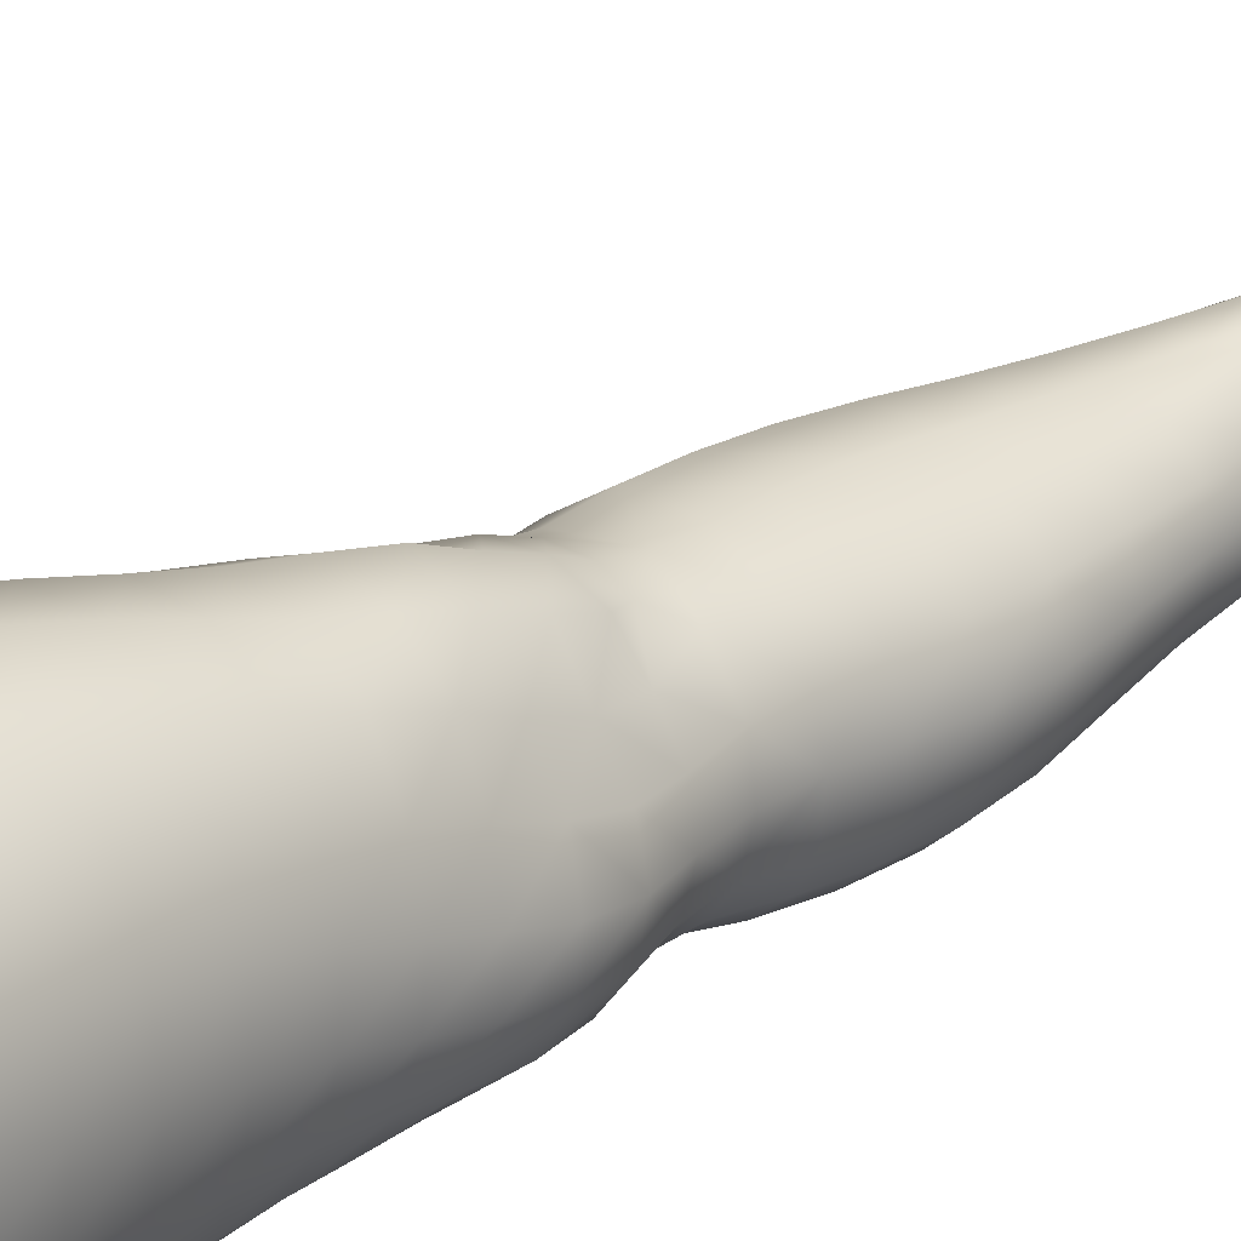
<metadata>
{"format":"obj","ext":"obj","renderer":"f3d","projection":"perspective","resolution":1024,"background":"white","views":[{"elev":34.0,"azim":-133.1,"up":"+Z"}]}
</metadata>
<code>
o SMPLX-mesh-female.001
v 0.2023 -0.5654 -0.01264
v 0.197 -0.5698 0.02963
v 0.1647 -0.5615 -0.07816
v 0.1286 -0.5598 -0.09444
v 0.1784 -0.5741 0.07067
v 0.1478 -0.5787 0.1005
v 0.1107 -0.5795 0.1135
v 0.08641 -0.5521 -0.09909
v 0.04154 -0.5353 -0.08448
v 0.05054 -0.5754 -0.08653
v 0.08973 -0.5827 -0.09444
v 0.1828 -0.5943 -0.05081
v 0.1913 -0.562 -0.05033
v 0.1578 -0.5914 -0.07617
v 0.1943 -0.5994 -0.01492
v 0.19 -0.6044 0.02694
v 0.1426 -0.6131 0.09627
v 0.1061 -0.6124 0.1078
v 0.01704 -0.5757 0.07299
v 0.04035 -0.5781 0.09475
v 0.03764 -0.6047 0.08526
v 0.016 -0.5999 0.06177
v 0.01049 -0.5434 -0.05508
v 0.000403 -0.5535 -0.02094
v 0.003271 -0.5802 -0.03272
v 0.01947 -0.575 -0.06456
v 0.1317 -0.6756 0.08521
v 0.0961 -0.6753 0.09294
v 0.1011 -0.6447 0.1008
v 0.1373 -0.6452 0.09112
v 0.006434 -0.6223 0.02057
v 0.01647 -0.6272 0.04947
v 0.01817 -0.6566 0.03766
v 0.01055 -0.652 0.00868
v 0.01475 -0.6822 -0.001102
v 0.02054 -0.6871 0.02853
v 0.02149 -0.7165 0.01634
v 0.01751 -0.7111 -0.01106
v 0.1718 -0.6101 0.06726
v 0.1748 -0.6678 0.02577
v 0.1594 -0.6735 0.06045
v 0.1653 -0.6427 0.06408
v 0.1816 -0.6371 0.02679
v 0.1263 -0.5888 -0.09038
v 0.003688 -0.5947 0.03311
v 0.003126 -0.5718 0.04578
v 0.0194 -0.6456 -0.04831
v 0.03711 -0.644 -0.07275
v 0.02861 -0.6109 -0.06925
v 0.01082 -0.6129 -0.04144
v 0.1545 -0.6498 -0.07078
v 0.1737 -0.6544 -0.04513
v 0.1775 -0.625 -0.04719
v 0.1558 -0.6209 -0.07257
v 0.18 -0.6609 -0.01175
v 0.1865 -0.6307 -0.01244
v 0.1638 -0.7264 0.02337
v 0.1472 -0.7311 0.0531
v 0.1533 -0.703 0.05687
v 0.169 -0.6976 0.02452
v 0.1706 -0.7191 -0.01188
v 0.1749 -0.6903 -0.01188
v 0.1702 -0.6834 -0.04398
v 0.1668 -0.712 -0.04253
v 0.1511 -0.7061 -0.06628
v 0.1531 -0.6781 -0.06898
v 0.1287 -0.675 -0.08544
v 0.1292 -0.7024 -0.08262
v 0.1003 -0.673 -0.09174
v 0.07059 -0.6726 -0.08826
v 0.07632 -0.7003 -0.08721
v 0.1038 -0.7005 -0.089
v 0.03238 -0.7041 -0.06038
v 0.05141 -0.7016 -0.07818
v 0.04445 -0.6738 -0.07598
v 0.02643 -0.676 -0.05448
v 0.05601 -0.8119 -0.07804
v 0.07734 -0.8089 -0.08022
v 0.06992 -0.7815 -0.082
v 0.04816 -0.7841 -0.07641
v 0.09693 -0.8063 -0.08475
v 0.1171 -0.8055 -0.08497
v 0.1124 -0.7794 -0.08291
v 0.09182 -0.7799 -0.08243
v 0.1462 -0.7851 -0.05809
v 0.1315 -0.7807 -0.07544
v 0.1355 -0.807 -0.07645
v 0.1485 -0.8115 -0.05846
v 0.1602 -0.8169 -0.03742
v 0.1605 -0.7912 -0.03744
v 0.1583 -0.8229 -0.01326
v 0.1622 -0.7982 -0.01189
v 0.1474 -0.8041 0.0143
v 0.1434 -0.8277 0.01138
v 0.02794 -0.8245 -0.02553
v 0.02828 -0.8192 -0.04844
v 0.02221 -0.7923 -0.04092
v 0.02414 -0.7977 -0.0182
v 0.05424 -0.8062 0.02525
v 0.07482 -0.8081 0.0466
v 0.07403 -0.8329 0.03468
v 0.05662 -0.832 0.0121
v 0.1666 -0.7463 -0.01179
v 0.1592 -0.7538 0.0221
v 0.1484 -0.7332 -0.06296
v 0.1634 -0.7392 -0.04056
v 0.0375 -0.7308 -0.06624
v 0.05773 -0.7282 -0.0799
v 0.02249 -0.7444 0.004278
v 0.01897 -0.7389 -0.02129
v 0.1123 -0.7585 0.06454
v 0.1407 -0.7581 0.04945
v 0.1338 -0.7835 0.04508
v 0.1068 -0.7845 0.05946
v 0.164 -0.7727 -0.01174
v 0.1611 -0.7654 -0.03872
v 0.1464 -0.7591 -0.05989
v 0.1297 -0.7551 -0.07624
v 0.1092 -0.7536 -0.08289
v 0.08697 -0.7536 -0.08295
v 0.06363 -0.7546 -0.08139
v 0.04254 -0.7571 -0.07166
v 0.02024 -0.7656 -0.03154
v 0.02349 -0.7715 -0.007657
v 0.1021 -0.8096 0.05346
v 0.128 -0.8073 0.03778
v 0.1274 -0.8302 0.03139
v 0.0992 -0.8323 0.04227
v 0.09859 -0.8546 0.03147
v 0.07549 -0.8554 0.02407
v 0.1025 -0.834 -0.08724
v 0.1219 -0.8335 -0.08594
v 0.1391 -0.8344 -0.07729
v 0.162 -0.8423 -0.03963
v 0.1558 -0.8492 -0.01259
v 0.1408 -0.8542 0.01092
v 0.1239 -0.853 0.02642
v 0.0446 -0.8738 -0.05398
v 0.03803 -0.8457 -0.05025
v 0.03675 -0.8499 -0.03036
v 0.0436 -0.8777 -0.03376
v 0.06731 -0.868 -0.08377
v 0.08597 -0.8646 -0.09373
v 0.08364 -0.8364 -0.07973
v 0.06529 -0.8399 -0.07424
v 0.1072 -0.8624 -0.09768
v 0.1282 -0.8619 -0.09377
v 0.1472 -0.862 -0.08419
v 0.154 -0.8371 -0.06187
v 0.161 -0.8647 -0.06616
v 0.1637 -0.8705 -0.04041
v 0.1553 -0.8773 -0.008365
v 0.1353 -0.9136 0.01019
v 0.1316 -0.8824 0.01175
v 0.1584 -0.9078 -0.008387
v 0.1097 -1.015 -0.00401
v 0.1364 -1.011 -0.004067
v 0.1334 -1.047 -0.01015
v 0.1099 -1.05 -0.009662
v 0.04657 -0.9075 -0.03783
v 0.04601 -0.9049 -0.06133
v 0.06784 -0.8995 -0.09471
v 0.08866 -0.8957 -0.105
v 0.1724 -0.932 -0.04535
v 0.1685 -0.9004 -0.04015
v 0.1664 -0.8949 -0.06873
v 0.1694 -0.9271 -0.07381
v 0.04988 -1.007 -0.05139
v 0.04963 -1.005 -0.07343
v 0.04652 -0.9712 -0.07172
v 0.04706 -0.973 -0.04756
v 0.06711 -0.9335 -0.1015
v 0.06768 -0.9673 -0.1054
v 0.08729 -0.9641 -0.1163
v 0.08753 -0.9295 -0.1126
v 0.1692 -1.002 -0.05149
v 0.1725 -0.9658 -0.0491
v 0.1702 -0.9621 -0.07693
v 0.1673 -0.9994 -0.07824
v 0.1621 -0.9385 -0.01378
v 0.1623 -0.9708 -0.01933
v 0.139 -0.9771 0.000932
v 0.1373 -0.9445 0.006612
v 0.1098 -0.9799 0.001983
v 0.1068 -0.9471 0.007249
v 0.06361 -1.079 -0.07261
v 0.0566 -1.042 -0.07337
v 0.05665 -1.044 -0.05281
v 0.06405 -1.083 -0.05406
v 0.0903 -1 -0.116
v 0.07077 -1.002 -0.1061
v 0.0761 -1.039 -0.1024
v 0.09384 -1.038 -0.1115
v 0.1576 -1.08 -0.05517
v 0.1641 -1.04 -0.05353
v 0.1617 -1.039 -0.07813
v 0.1544 -1.078 -0.07785
v 0.1312 -1.085 -0.01658
v 0.1552 -1.043 -0.02621
v 0.1506 -1.082 -0.03168
v 0.1266 -1.123 -0.02042
v 0.1074 -1.125 -0.01964
v 0.1089 -1.088 -0.01543
v 0.07082 -1.119 -0.05447
v 0.06887 -1.116 -0.07104
v 0.09559 -1.111 -0.1027
v 0.0961 -1.075 -0.1062
v 0.07993 -1.077 -0.09794
v 0.08112 -1.114 -0.09436
v 0.1324 -1.077 -0.1039
v 0.1145 -1.075 -0.1085
v 0.1132 -1.111 -0.1044
v 0.1295 -1.113 -0.09939
v 0.1463 -1.114 -0.07611
v 0.1458 -1.078 -0.09355
v 0.1395 -1.114 -0.08977
v 0.1509 -1.116 -0.05524
v 0.145 -1.119 -0.03358
v 0.03726 -0.6336 0.07601
v 0.03604 -0.6644 0.0652
v 0.03549 -0.7226 0.04189
v 0.03683 -0.6946 0.05505
v 0.03537 -0.75 0.0287
v 0.03603 -0.7773 0.01616
v 0.03605 -0.8037 0.003796
v 0.03915 -0.8296 -0.006501
v 0.04578 -0.855 -0.01144
v 0.05174 -0.8825 -0.01266
v 0.05763 -0.9413 -0.01966
v 0.04699 -0.9396 -0.04308
v 0.05617 -0.911 -0.01533
v 0.06111 -1.01 -0.02809
v 0.05866 -0.9743 -0.02389
v 0.06709 -1.048 -0.03219
v 0.07294 -1.087 -0.03634
v 0.07945 -1.122 -0.03875
v 0.1544 -0.7796 0.01942
v 0.1292 -0.7291 -0.07873
v 0.1066 -0.7273 -0.08521
v 0.08185 -0.727 -0.08495
v 0.0548 -0.7549 0.05095
v 0.08089 -0.7573 0.06458
v 0.0769 -0.7832 0.05649
v 0.05279 -0.7814 0.03954
v 0.1025 -0.9195 0.01051
v 0.07908 -0.9452 -0.002606
v 0.07616 -0.9158 0.00211
v 0.1007 -0.8938 0.01441
v 0.1354 -0.8915 -0.1027
v 0.1541 -0.8918 -0.09042
v 0.1376 -0.924 -0.1109
v 0.1124 -0.893 -0.1073
v 0.1128 -0.9259 -0.1158
v 0.0608 -0.7016 0.07471
v 0.09077 -0.7043 0.0839
v 0.08564 -0.7314 0.07406
v 0.05754 -0.7281 0.06305
v -0.00107 -0.5646 0.01357
v 0.06845 -0.6102 0.1026
v 0.07332 -0.5792 0.1103
v 0.06555 -0.6417 0.09402
v 0.06307 -0.6725 0.08487
v 0.06171 -0.8573 0.005453
v 0.07254 -0.8856 0.007156
v 0.08185 -0.978 -0.008348
v 0.08419 -1.013 -0.01383
v 0.08701 -1.05 -0.01906
v 0.08923 -1.089 -0.02403
v 0.09173 -1.125 -0.02687
v 0.000534 -0.5879 0.000796
v 0.005432 -0.6174 -0.01006
v 0.01146 -0.6483 -0.01993
v 0.06519 -0.6436 -0.0881
v 0.09681 -0.6448 -0.09307
v 0.09345 -0.6148 -0.09384
v 0.05874 -0.6116 -0.08769
v 0.1277 -0.6469 -0.087
v 0.1269 -0.618 -0.08822
v 0.1186 -0.7322 0.07102
v 0.1122 -0.9617 -0.1199
v 0.136 -0.9986 -0.1136
v 0.1371 -0.9596 -0.1146
v 0.1131 -0.9993 -0.1188
v 0.1571 -0.9598 -0.09965
v 0.1566 -0.9242 -0.09668
v 0.1593 -1.006 -0.0224
v 0.1147 -1.037 -0.1142
v 0.1348 -1.038 -0.1091
v 0.1513 -1.038 -0.09682
v 0.1554 -0.998 -0.09941
v 0.01632 -0.6787 -0.02868
v 0.02051 -0.7072 -0.03723
v 0.02402 -0.7343 -0.04563
v 0.02724 -0.7609 -0.05383
v 0.03132 -0.7876 -0.06143
v 0.03874 -0.8144 -0.0668
v 0.04866 -0.8422 -0.06594
v 0.0531 -0.8709 -0.07122
v 0.04604 -0.9376 -0.06742
v 0.05357 -0.9355 -0.08643
v 0.0538 -0.9022 -0.08012
v 0.05419 -0.9695 -0.09026
v 0.05754 -1.004 -0.09102
v 0.06373 -1.04 -0.08906
v 0.07275 -1.114 -0.0841
v 0.06965 -1.077 -0.08666
v 0.1257 -0.7044 0.07861
v 0.07644 -1.151 -0.05295
v 0.07883 -1.179 -0.04964
v 0.07837 -1.178 -0.06552
v 0.07425 -1.149 -0.06876
v 0.0938 -1.144 -0.09958
v 0.08088 -1.146 -0.0906
v 0.1103 -1.143 -0.1016
v 0.1075 -1.173 -0.09977
v 0.1198 -1.174 -0.09347
v 0.1248 -1.144 -0.09614
v 0.1332 -1.145 -0.08619
v 0.1389 -1.175 -0.05348
v 0.1445 -1.147 -0.05391
v 0.1393 -1.146 -0.07337
v 0.1349 -1.175 -0.07188
v 0.1379 -1.151 -0.03348
v 0.1324 -1.178 -0.03367
v 0.1213 -1.155 -0.02214
v 0.08305 -1.154 -0.03717
v 0.08352 -1.181 -0.03293
v 0.09255 -1.173 -0.09748
v 0.08243 -1.175 -0.08711
v 0.07502 -1.148 -0.07995
v 0.07971 -1.176 -0.07652
v 0.07946 -1.207 -0.06149
v 0.07398 -1.207 -0.04589
v 0.09172 -1.203 -0.09732
v 0.08464 -1.204 -0.08473
v 0.1168 -1.202 -0.0918
v 0.1055 -1.202 -0.1007
v 0.1352 -1.203 -0.07136
v 0.128 -1.174 -0.08327
v 0.1262 -1.202 -0.08155
v 0.1371 -1.202 -0.05384
v 0.1309 -1.204 -0.03121
v 0.08006 -1.207 -0.02715
v 0.08223 -1.205 -0.07331
v 0.09285 -1.156 -0.02552
v 0.09256 -1.182 -0.02171
v 0.1056 -1.157 -0.02059
v 0.1178 -1.181 -0.02163
v 0.1044 -1.183 -0.01828
v 0.09007 -1.207 -0.01398
v 0.1172 -1.207 -0.01704
v 0.1041 -1.207 -0.0116
v 0.137 -1.224 -0.0739
v 0.1414 -1.225 -0.05585
v 0.1268 -1.224 -0.08518
v 0.105 -1.224 -0.1043
v 0.1177 -1.223 -0.09623
v 0.08864 -1.225 -0.004087
v 0.07846 -1.227 -0.02085
v 0.1047 -1.224 0.000767
v 0.1202 -1.225 -0.006682
v 0.07251 -1.229 -0.0424
v 0.07662 -1.228 -0.05987
v 0.08131 -1.227 -0.07177
v 0.09108 -1.225 -0.09841
v 0.08514 -1.226 -0.08326
v 0.1336 -1.228 -0.02728
v 0.09975 -0.8731 0.02037
v 0.08361 -0.8711 0.01669
v 0.1178 -0.8702 0.02023
f 8 10 9
f 17 7 18
f 27 29 28
f 31 33 32
f 35 37 36
f 6 39 5
f 40 42 41
f 51 53 52
f 22 46 45
f 55 43 40
f 62 64 63
f 73 75 74
f 69 71 70
f 77 79 78
f 95 97 96
f 85 87 86
f 89 92 91
f 64 105 65
f 116 85 117
f 82 131 81
f 134 150 149
f 119 84 120
f 180 182 181
f 194 196 195
f 218 198 201
f 142 144 143
f 210 212 211
f 37 223 221
f 183 184 182
f 189 205 204
f 111 113 112
f 168 170 169
f 133 147 132
f 124 225 224
f 156 158 157
f 220 32 33
f 214 215 197
f 221 36 37
f 109 38 110
f 91 134 89
f 225 95 226
f 13 15 12
f 80 121 79
f 99 101 100
f 143 162 142
f 229 160 230
f 189 234 188
f 145 78 144
f 190 192 191
f 226 140 227
f 165 180 164
f 232 171 168
f 241 243 242
f 251 252 249
f 93 113 126
f 105 118 238
f 254 256 255
f 124 110 123
f 9 26 23
f 221 241 257
f 102 227 263
f 264 231 247
f 24 270 258
f 273 275 274
f 274 278 277
f 70 74 75
f 111 256 242
f 244 100 243
f 61 106 64
f 107 74 108
f 72 240 71
f 79 120 84
f 185 265 184
f 211 288 210
f 268 202 203
f 195 200 194
f 104 115 103
f 292 110 38
f 294 107 122
f 294 97 123
f 297 96 296
f 191 304 303
f 57 59 58
f 280 175 253
f 81 144 78
f 88 90 89
f 203 267 268
f 197 217 214
f 235 204 236
f 94 135 91
f 281 289 288
f 116 103 115
f 239 68 238
f 50 272 271
f 299 301 300
f 206 211 212
f 145 298 297
f 66 68 67
f 1 16 15
f 149 89 134
f 286 177 181
f 80 296 295
f 76 292 291
f 240 121 108
f 251 284 282
f 106 117 105
f 227 141 228
f 30 18 29
f 54 12 53
f 31 270 271
f 276 11 275
f 222 262 220
f 53 15 56
f 56 16 43
f 275 44 278
f 55 63 52
f 104 58 112
f 274 70 273
f 259 219 261
f 219 22 32
f 182 286 181
f 282 253 251
f 179 284 178
f 164 181 177
f 173 303 302
f 161 230 160
f 162 175 172
f 166 151 165
f 183 155 153
f 185 153 245
f 248 247 245
f 252 147 249
f 262 255 28
f 193 283 287
f 34 36 33
f 161 298 301
f 232 188 234
f 23 25 24
f 308 310 309
f 312 209 206
f 314 316 315
f 329 330 313
f 323 319 320
f 323 201 325
f 332 309 310
f 336 315 316
f 310 344 332
f 176 199 195
f 281 280 282
f 197 289 196
f 146 163 143
f 235 267 234
f 165 152 155
f 267 156 266
f 341 322 319
f 193 208 192
f 43 39 42
f 247 229 246
f 327 345 326
f 202 345 347
f 347 348 325
f 311 204 205
f 214 320 321
f 308 236 204
f 218 320 217
f 314 206 212
f 346 343 350
f 213 318 317
f 353 340 338
f 352 358 360
f 184 157 182
f 184 266 156
f 324 325 348
f 83 118 86
f 138 140 139
f 87 132 82
f 115 90 116
f 132 146 131
f 206 208 207
f 135 151 134
f 172 174 173
f 186 188 187
f 138 160 141
f 153 152 154
f 176 178 177
f 224 99 244
f 266 234 267
f 233 230 171
f 102 225 226
f 92 237 93
f 362 343 333
f 363 333 332
f 356 334 337
f 342 354 341
f 351 367 342
f 129 369 368
f 102 130 101
f 313 328 329
f 260 18 7
f 28 261 262
f 248 370 368
f 369 248 368
f 279 255 256
f 351 349 352
f 307 28 255
f 257 242 256
f 265 232 266
f 273 75 48
f 174 191 173
f 27 59 41
f 32 45 31
f 112 237 104
f 17 42 39
f 126 94 93
f 114 126 113
f 30 41 42
f 137 128 129
f 60 41 59
f 88 133 87
f 285 178 284
f 45 258 270
f 138 297 298
f 208 305 306
f 215 213 210
f 162 300 301
f 119 238 118
f 263 369 130
f 172 302 300
f 34 271 272
f 290 196 289
f 170 300 302
f 280 190 174
f 54 277 278
f 187 303 304
f 29 259 261
f 96 295 296
f 35 272 291
f 340 316 339
f 339 317 318
f 123 293 294
f 370 136 137
f 72 67 68
f 305 313 330
f 207 287 211
f 16 5 39
f 331 311 330
f 331 335 344
f 215 288 289
f 14 278 44
f 160 228 141
f 355 336 340
f 259 20 21
f 47 49 48
f 125 127 126
f 248 153 154
f 142 301 298
f 290 282 284
f 123 98 124
f 245 246 185
f 25 271 270
f 242 114 111
f 131 143 144
f 81 83 82
f 129 101 130
f 128 100 101
f 93 91 92
f 198 199 158
f 194 218 217
f 122 295 294
f 65 238 68
f 261 220 262
f 136 152 135
f 201 203 202
f 244 223 224
f 268 236 269
f 58 307 279
f 57 103 61
f 186 305 205
f 61 60 57
f 11 4 44
f 164 166 165
f 150 250 148
f 250 167 285
f 179 195 196
f 246 233 265
f 287 281 288
f 159 198 158
f 192 306 304
f 48 76 47
f 50 26 49
f 109 224 223
f 51 67 277
f 52 66 51
f 349 350 352
f 361 352 360
f 171 299 170
f 188 169 187
f 319 321 320
f 312 315 328
f 334 329 328
f 324 341 319
f 40 62 55
f 47 291 272
f 348 342 324
f 167 177 178
f 317 212 213
f 337 357 356
f 205 330 311
f 338 339 322
f 326 269 236
f 350 359 358
f 49 10 276
f 326 309 327
f 333 327 309
f 337 328 315
f 220 36 222
f 325 202 347
f 322 318 321
f 347 346 349
f 129 370 137
f 52 56 55
f 253 163 252
f 344 366 364
f 186 304 306
f 38 291 292
f 285 249 250
f 169 302 303
f 199 157 158
f 82 86 87
f 338 354 353
f 48 276 273
f 297 77 145
f 73 293 292
f 125 243 100
f 14 4 3
f 222 257 254
f 263 228 264
f 149 148 133
f 69 277 67
f 86 117 85
f 112 279 111
f 216 321 318
f 148 249 147
f 332 364 363
f 365 335 334
f 71 108 74
f 95 139 140
f 120 239 119
f 84 78 79
f 136 127 137
f 65 63 64
f 108 122 107
f 12 3 13
f 19 21 20
f 8 11 10
f 17 6 7
f 27 30 29
f 31 34 33
f 35 38 37
f 6 17 39
f 40 43 42
f 51 54 53
f 22 19 46
f 55 56 43
f 62 61 64
f 73 76 75
f 69 72 71
f 77 80 79
f 95 98 97
f 85 88 87
f 89 90 92
f 64 106 105
f 116 90 85
f 82 132 131
f 134 151 150
f 119 83 84
f 180 183 182
f 194 197 196
f 218 200 198
f 142 145 144
f 210 213 212
f 37 109 223
f 183 185 184
f 189 186 205
f 111 114 113
f 168 171 170
f 133 148 147
f 124 98 225
f 156 159 158
f 220 219 32
f 214 216 215
f 221 222 36
f 109 37 38
f 91 135 134
f 225 98 95
f 13 1 15
f 80 122 121
f 99 102 101
f 143 163 162
f 229 231 160
f 189 235 234
f 145 77 78
f 190 193 192
f 226 95 140
f 165 155 180
f 232 233 171
f 241 244 243
f 251 253 252
f 93 237 113
f 105 117 118
f 254 257 256
f 124 109 110
f 9 10 26
f 221 223 241
f 102 226 227
f 264 228 231
f 24 25 270
f 273 276 275
f 274 275 278
f 70 71 74
f 111 279 256
f 244 99 100
f 61 103 106
f 107 73 74
f 72 239 240
f 79 121 120
f 185 246 265
f 211 287 288
f 268 269 202
f 195 199 200
f 104 237 115
f 292 293 110
f 294 293 107
f 294 295 97
f 297 139 96
f 191 192 304
f 57 60 59
f 280 174 175
f 81 131 144
f 88 85 90
f 203 159 267
f 197 194 217
f 235 189 204
f 94 136 135
f 281 290 289
f 116 106 103
f 239 72 68
f 50 47 272
f 299 161 301
f 206 207 211
f 145 142 298
f 66 65 68
f 1 2 16
f 149 88 89
f 286 176 177
f 80 77 296
f 76 73 292
f 240 120 121
f 251 285 284
f 106 116 117
f 227 140 141
f 30 17 18
f 54 14 12
f 31 45 270
f 276 10 11
f 222 254 262
f 53 12 15
f 56 15 16
f 275 11 44
f 55 62 63
f 104 57 58
f 274 69 70
f 259 21 219
f 219 21 22
f 182 157 286
f 282 280 253
f 179 290 284
f 164 180 181
f 173 191 303
f 161 299 230
f 162 163 175
f 166 150 151
f 183 180 155
f 185 183 153
f 248 264 247
f 252 146 147
f 262 254 255
f 193 190 283
f 34 35 36
f 161 138 298
f 232 168 188
f 23 26 25
f 308 311 310
f 312 313 209
f 314 317 316
f 329 331 330
f 323 324 319
f 323 218 201
f 332 333 309
f 336 337 315
f 310 331 344
f 176 286 199
f 281 283 280
f 197 215 289
f 146 252 163
f 235 268 267
f 165 151 152
f 267 159 156
f 341 338 322
f 193 207 208
f 43 16 39
f 247 231 229
f 327 346 345
f 202 269 345
f 347 349 348
f 311 308 204
f 214 217 320
f 308 326 236
f 218 323 320
f 314 312 206
f 346 327 343
f 213 216 318
f 353 355 340
f 352 350 358
f 184 156 157
f 184 265 266
f 324 323 325
f 83 119 118
f 138 141 140
f 87 133 132
f 115 92 90
f 132 147 146
f 206 209 208
f 135 152 151
f 172 175 174
f 186 189 188
f 138 161 160
f 153 155 152
f 176 179 178
f 224 225 99
f 266 232 234
f 233 229 230
f 102 99 225
f 92 115 237
f 362 359 343
f 363 362 333
f 356 365 334
f 342 367 354
f 351 361 367
f 129 130 369
f 102 263 130
f 313 312 328
f 260 259 18
f 28 29 261
f 248 154 370
f 369 264 248
f 279 307 255
f 351 348 349
f 307 27 28
f 257 241 242
f 265 233 232
f 273 70 75
f 174 190 191
f 27 307 59
f 32 22 45
f 112 113 237
f 17 30 42
f 126 127 94
f 114 125 126
f 30 27 41
f 137 127 128
f 60 40 41
f 88 149 133
f 285 167 178
f 45 46 258
f 138 139 297
f 208 209 305
f 215 216 213
f 162 172 300
f 119 239 238
f 263 264 369
f 172 173 302
f 34 31 271
f 290 179 196
f 170 299 300
f 280 283 190
f 54 51 277
f 187 169 303
f 29 18 259
f 96 97 295
f 35 34 272
f 340 336 316
f 339 316 317
f 123 110 293
f 370 154 136
f 72 69 67
f 305 209 313
f 207 193 287
f 16 2 5
f 331 310 311
f 331 329 335
f 215 210 288
f 14 54 278
f 160 231 228
f 355 357 336
f 259 260 20
f 47 50 49
f 125 128 127
f 248 245 153
f 142 162 301
f 290 281 282
f 123 97 98
f 245 247 246
f 25 50 271
f 242 243 114
f 131 146 143
f 81 84 83
f 129 128 101
f 128 125 100
f 93 94 91
f 198 200 199
f 194 200 218
f 122 80 295
f 65 105 238
f 261 219 220
f 136 154 152
f 201 198 203
f 244 241 223
f 268 235 236
f 58 59 307
f 57 104 103
f 186 306 305
f 61 62 60
f 11 8 4
f 164 167 166
f 150 166 250
f 250 166 167
f 179 176 195
f 246 229 233
f 287 283 281
f 159 203 198
f 192 208 306
f 48 75 76
f 50 25 26
f 109 124 224
f 51 66 67
f 52 63 66
f 349 346 350
f 361 351 352
f 171 230 299
f 188 168 169
f 319 322 321
f 312 314 315
f 334 335 329
f 324 342 341
f 40 60 62
f 47 76 291
f 348 351 342
f 167 164 177
f 317 314 212
f 337 336 357
f 205 305 330
f 338 340 339
f 326 345 269
f 350 343 359
f 49 26 10
f 326 308 309
f 333 343 327
f 337 334 328
f 220 33 36
f 325 201 202
f 322 339 318
f 347 345 346
f 129 368 370
f 52 53 56
f 253 175 163
f 344 335 366
f 186 187 304
f 38 35 291
f 285 251 249
f 169 170 302
f 199 286 157
f 82 83 86
f 338 341 354
f 48 49 276
f 297 296 77
f 73 107 293
f 125 114 243
f 14 44 4
f 222 221 257
f 263 227 228
f 149 150 148
f 69 274 277
f 86 118 117
f 112 58 279
f 216 214 321
f 148 250 249
f 332 344 364
f 365 366 335
f 71 240 108
f 95 96 139
f 120 240 239
f 84 81 78
f 136 94 127
f 65 66 63
f 108 121 122
f 12 14 3
f 19 22 21

</code>
